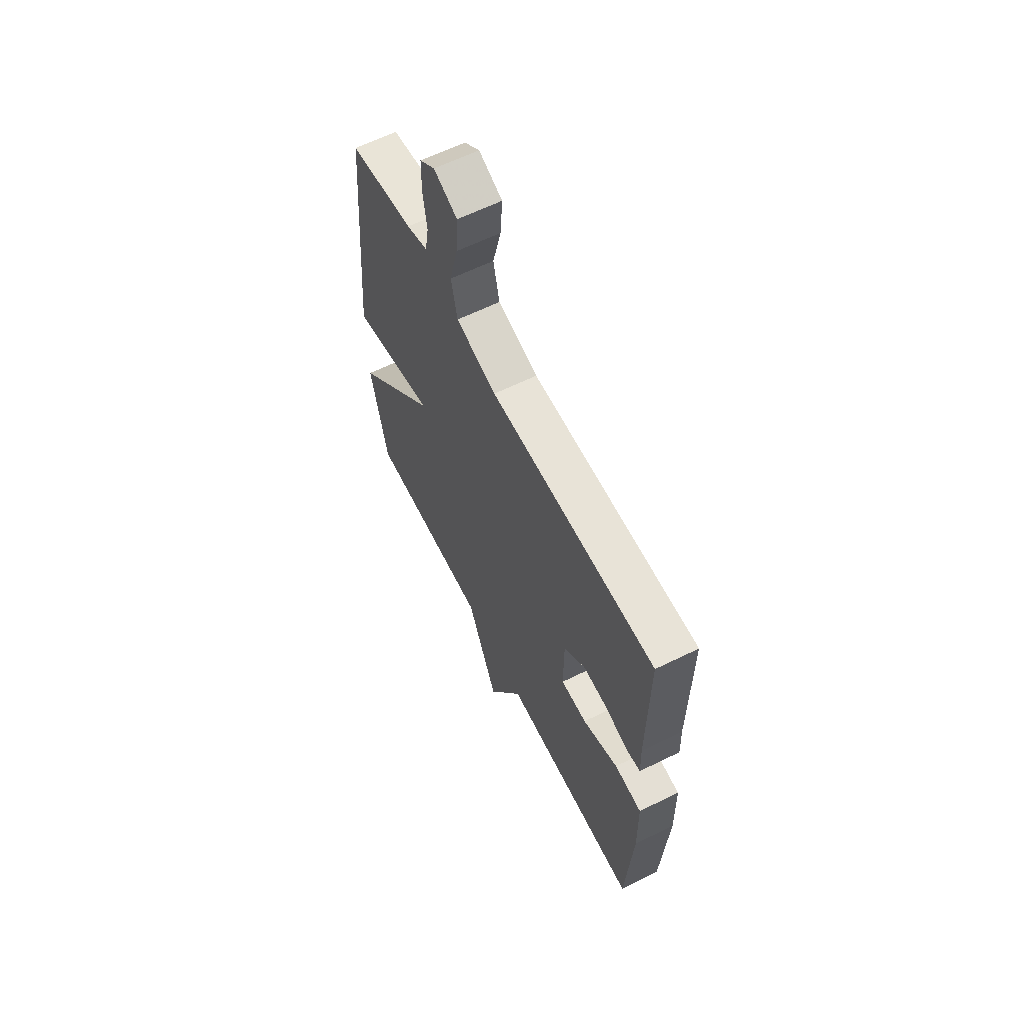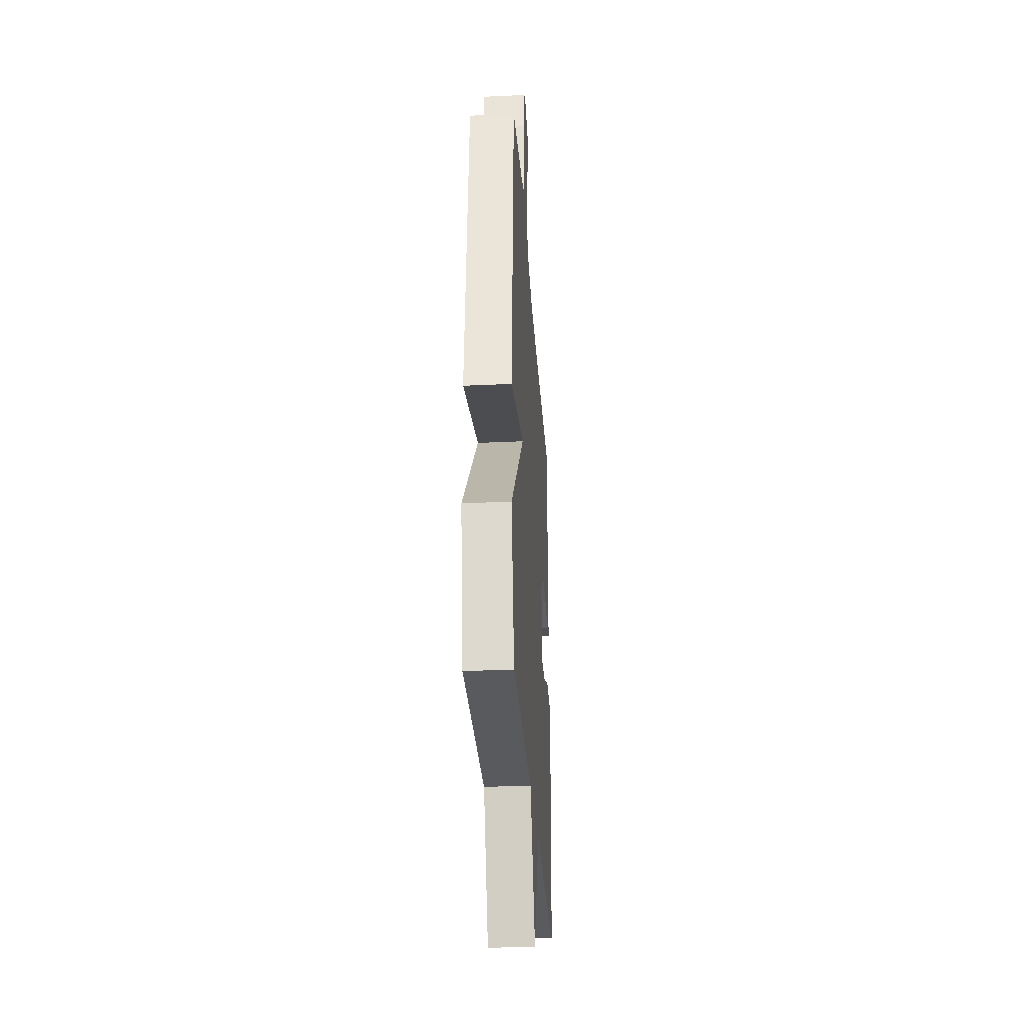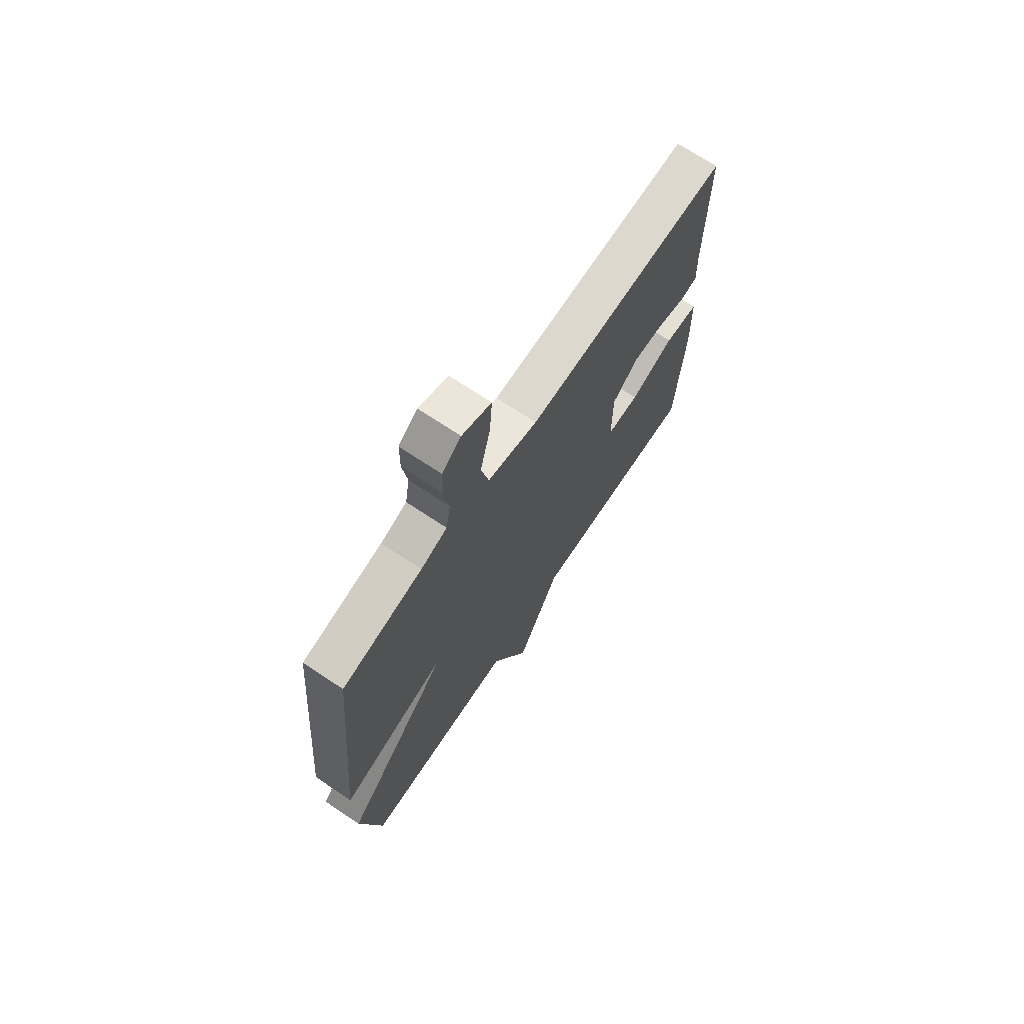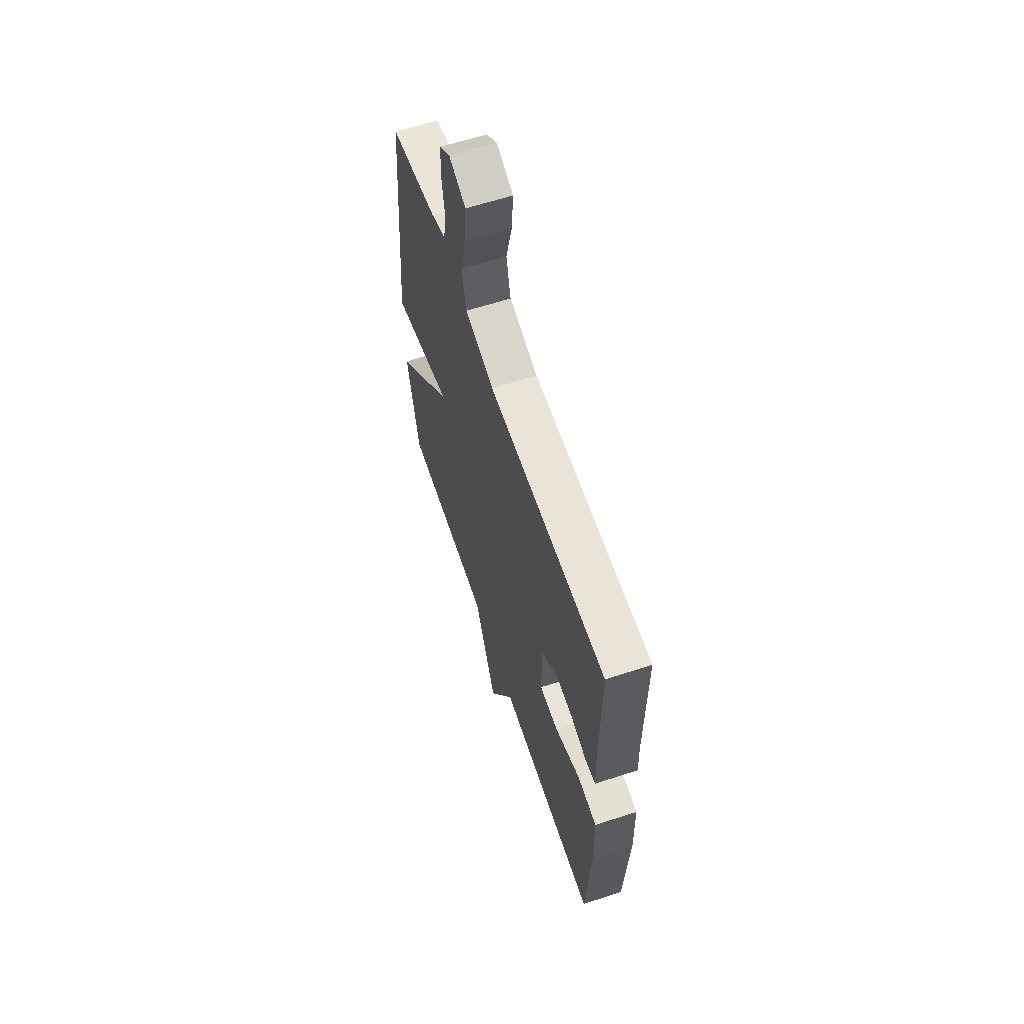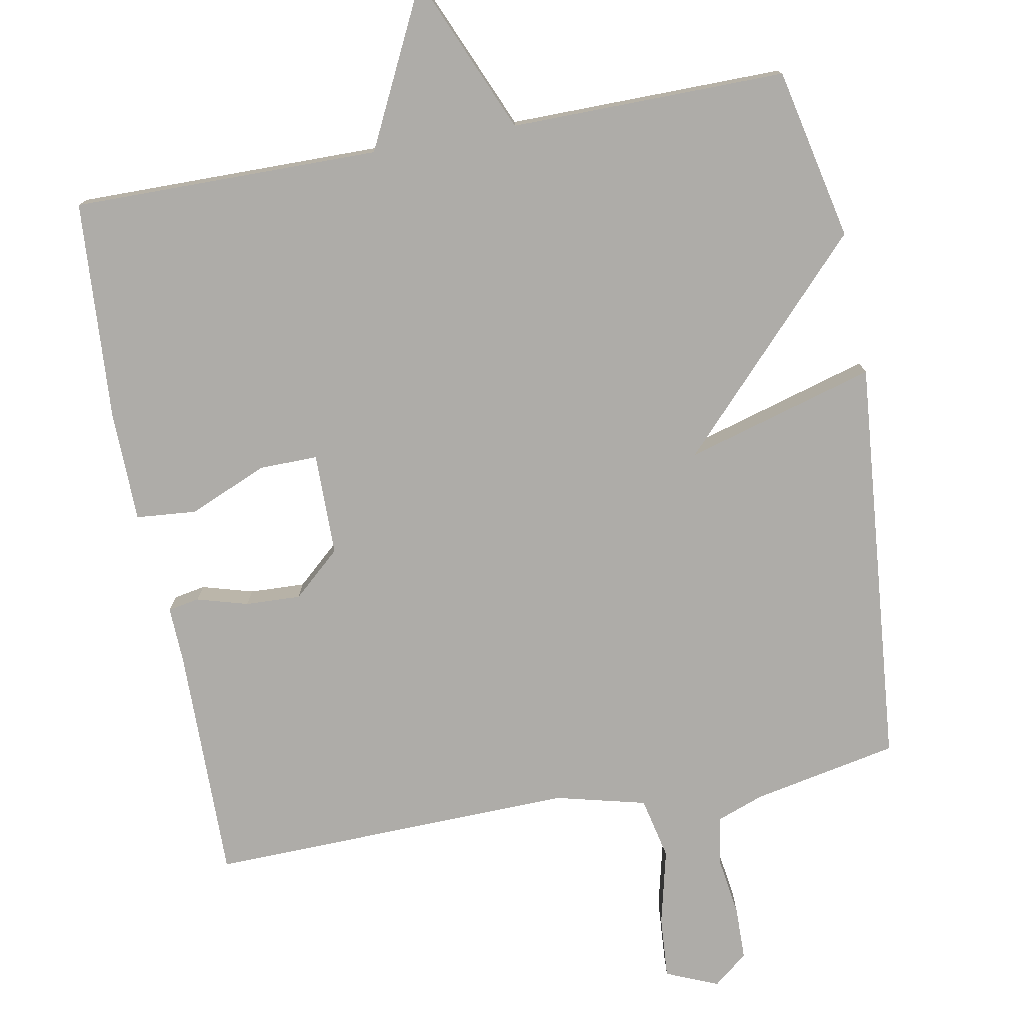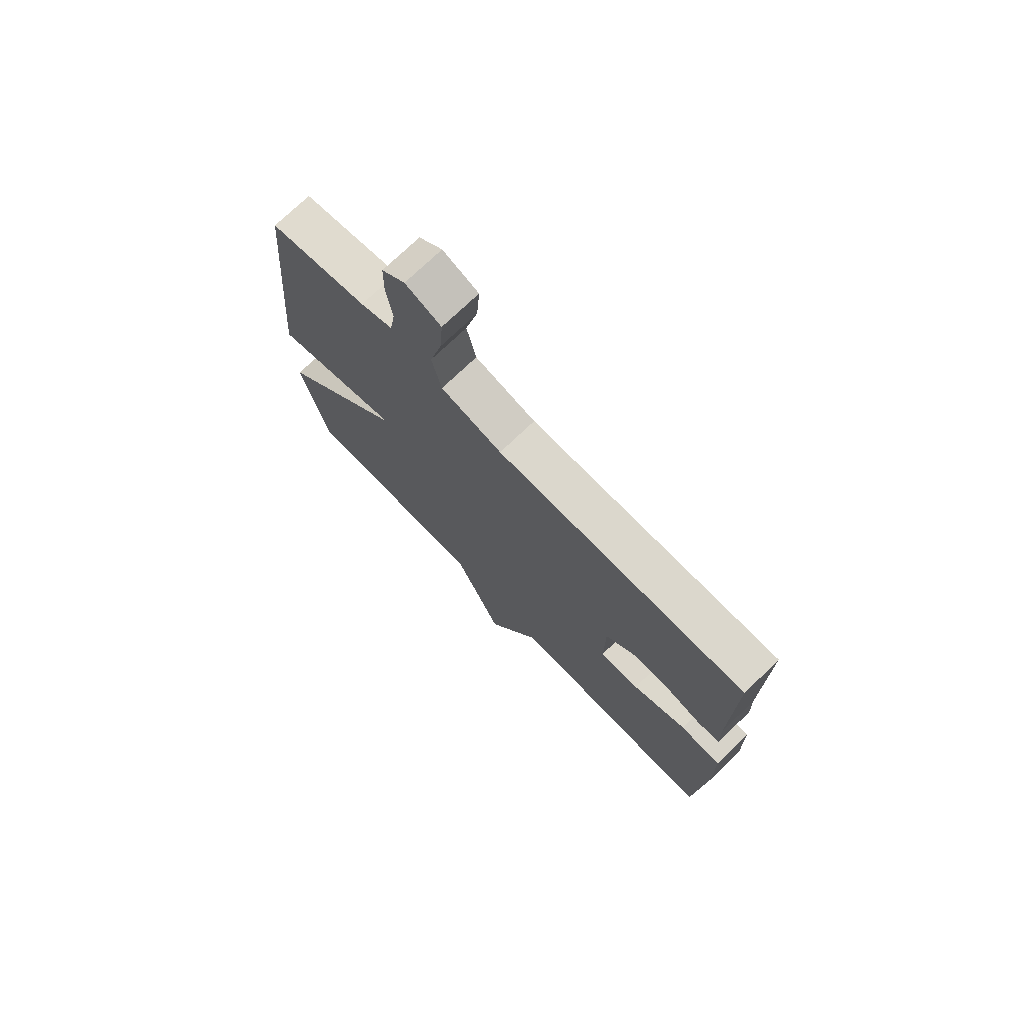
<metadata>
{"format":"obj","ext":"obj","renderer":"f3d","projection":"perspective","resolution":1024,"background":"white","views":[{"elev":62.6,"azim":63.5,"up":"+Z"},{"elev":-32.0,"azim":-86.2,"up":"+Z"},{"elev":70.7,"azim":-56.3,"up":"+Z"},{"elev":61.9,"azim":71.7,"up":"+Z"},{"elev":-76.8,"azim":-169.5,"up":"+Y"},{"elev":74.0,"azim":46.2,"up":"+Z"}]}
</metadata>
<code>
v 0.5 0.07 -0.5
v 0.078 0.07 -0.497
v -0.029 0.07 -0.715
v -0.122 0.07 -0.497
v -0.5 0.07 -0.5
v -0.551 0.07 -0.264
v -0.291 0.07 0.011
v -0.551 0.07 -0.064
v -0.5 0.07 0.5
v -0.301 0.07 0.54
v -0.236 0.07 0.564
v -0.225 0.07 0.63
v -0.237 0.07 0.712
v -0.236 0.07 0.785
v -0.189 0.07 0.823
v -0.117 0.07 0.793
v -0.123 0.07 0.707
v -0.148 0.07 0.603
v -0.129 0.07 0.518
v -0.005 0.07 0.487
v 0.5 0.07 0.5
v 0.497 0.07 0.179
v 0.5 0.07 0.099
v 0.457 0.07 0.091
v 0.387 0.07 0.111
v 0.311 0.07 0.114
v 0.246 0.07 0.056
v 0.245 0.07 -0.085
v 0.325 0.07 -0.084
v 0.433 0.07 -0.038
v 0.516 0.07 -0.045
v 0.519 0.07 -0.199
v 0.5 0 -0.5
v 0.078 0 -0.497
v -0.029 0 -0.715
v -0.122 0 -0.497
v -0.5 0 -0.5
v -0.551 0 -0.264
v -0.291 0 0.011
v -0.551 0 -0.064
v -0.5 0 0.5
v -0.301 0 0.54
v -0.236 0 0.564
v -0.225 0 0.63
v -0.237 0 0.712
v -0.236 0 0.785
v -0.189 0 0.823
v -0.117 0 0.793
v -0.123 0 0.707
v -0.148 0 0.603
v -0.129 0 0.518
v -0.005 0 0.487
v 0.5 0 0.5
v 0.497 0 0.179
v 0.5 0 0.099
v 0.457 0 0.091
v 0.387 0 0.111
v 0.311 0 0.114
v 0.246 0 0.056
v 0.245 0 -0.085
v 0.325 0 -0.084
v 0.433 0 -0.038
v 0.516 0 -0.045
v 0.519 0 -0.199
f 32 1 2
f 31 32 2
f 30 31 2
f 29 30 2
f 28 29 2
f 2 3 4
f 28 2 4
f 27 28 4
f 22 23 24 25
f 22 25 26
f 21 22 26
f 20 21 26
f 19 20 26 27
f 16 17 18
f 15 16 18
f 14 15 18
f 13 14 18
f 12 13 18
f 11 12 18 19
f 19 27 4
f 11 19 4
f 10 11 4
f 7 8 9 10
f 5 6 7
f 4 5 7
f 4 7 10
f 34 33 64
f 34 64 63
f 34 63 62
f 34 62 61
f 34 61 60
f 36 35 34
f 36 34 60
f 36 60 59
f 57 56 55 54
f 58 57 54
f 58 54 53
f 58 53 52
f 59 58 52 51
f 50 49 48
f 50 48 47
f 50 47 46
f 50 46 45
f 50 45 44
f 51 50 44 43
f 36 59 51
f 36 51 43
f 36 43 42
f 42 41 40 39
f 39 38 37
f 39 37 36
f 42 39 36
f 1 33 34 2
f 2 34 35 3
f 3 35 36 4
f 4 36 37 5
f 5 37 38 6
f 6 38 39 7
f 7 39 40 8
f 8 40 41 9
f 9 41 42 10
f 10 42 43 11
f 11 43 44 12
f 12 44 45 13
f 13 45 46 14
f 14 46 47 15
f 15 47 48 16
f 16 48 49 17
f 17 49 50 18
f 18 50 51 19
f 19 51 52 20
f 20 52 53 21
f 21 53 54 22
f 22 54 55 23
f 23 55 56 24
f 24 56 57 25
f 25 57 58 26
f 26 58 59 27
f 27 59 60 28
f 28 60 61 29
f 29 61 62 30
f 30 62 63 31
f 31 63 64 32
f 32 64 33 1

</code>
